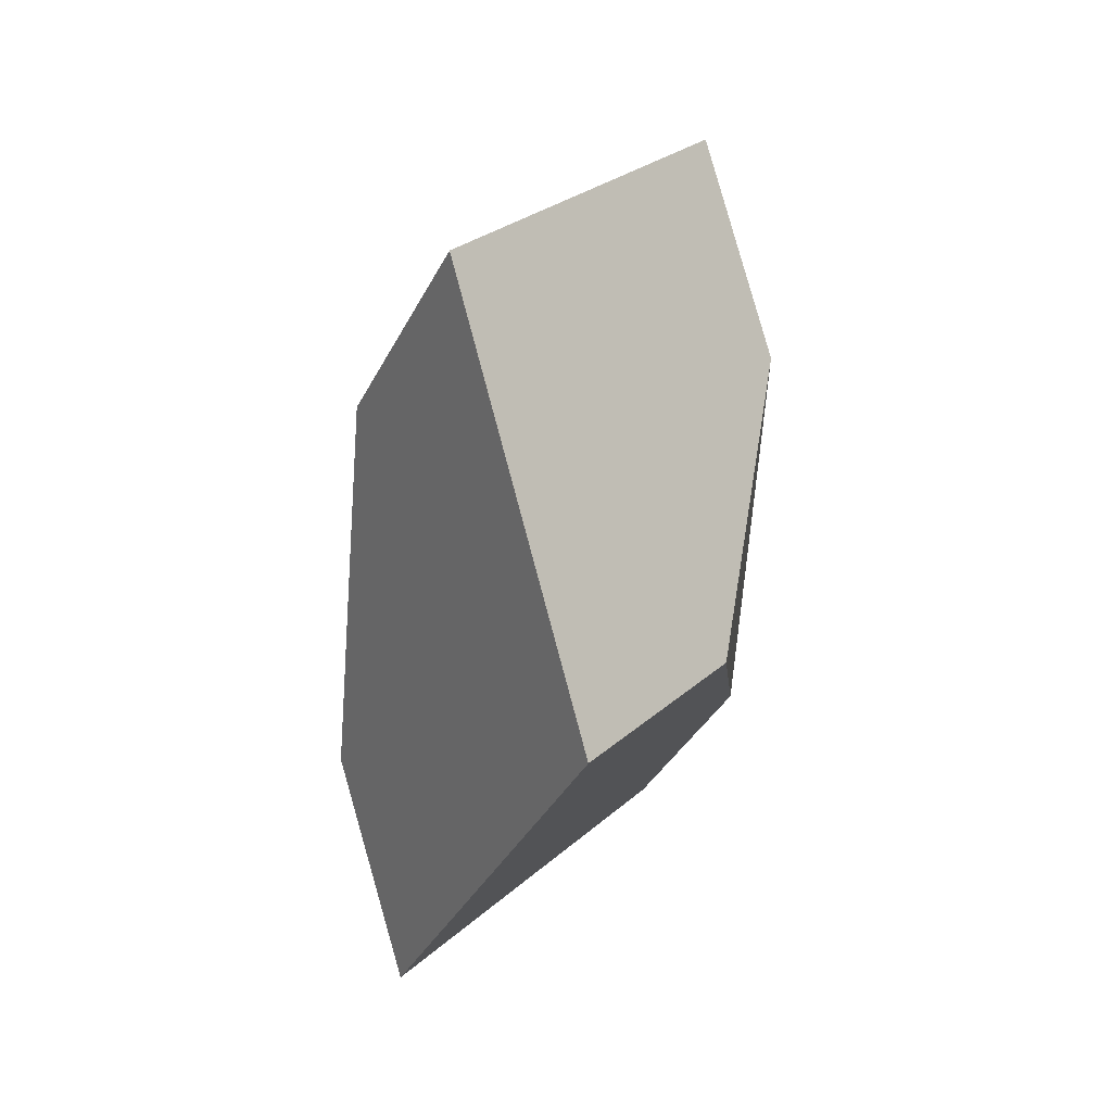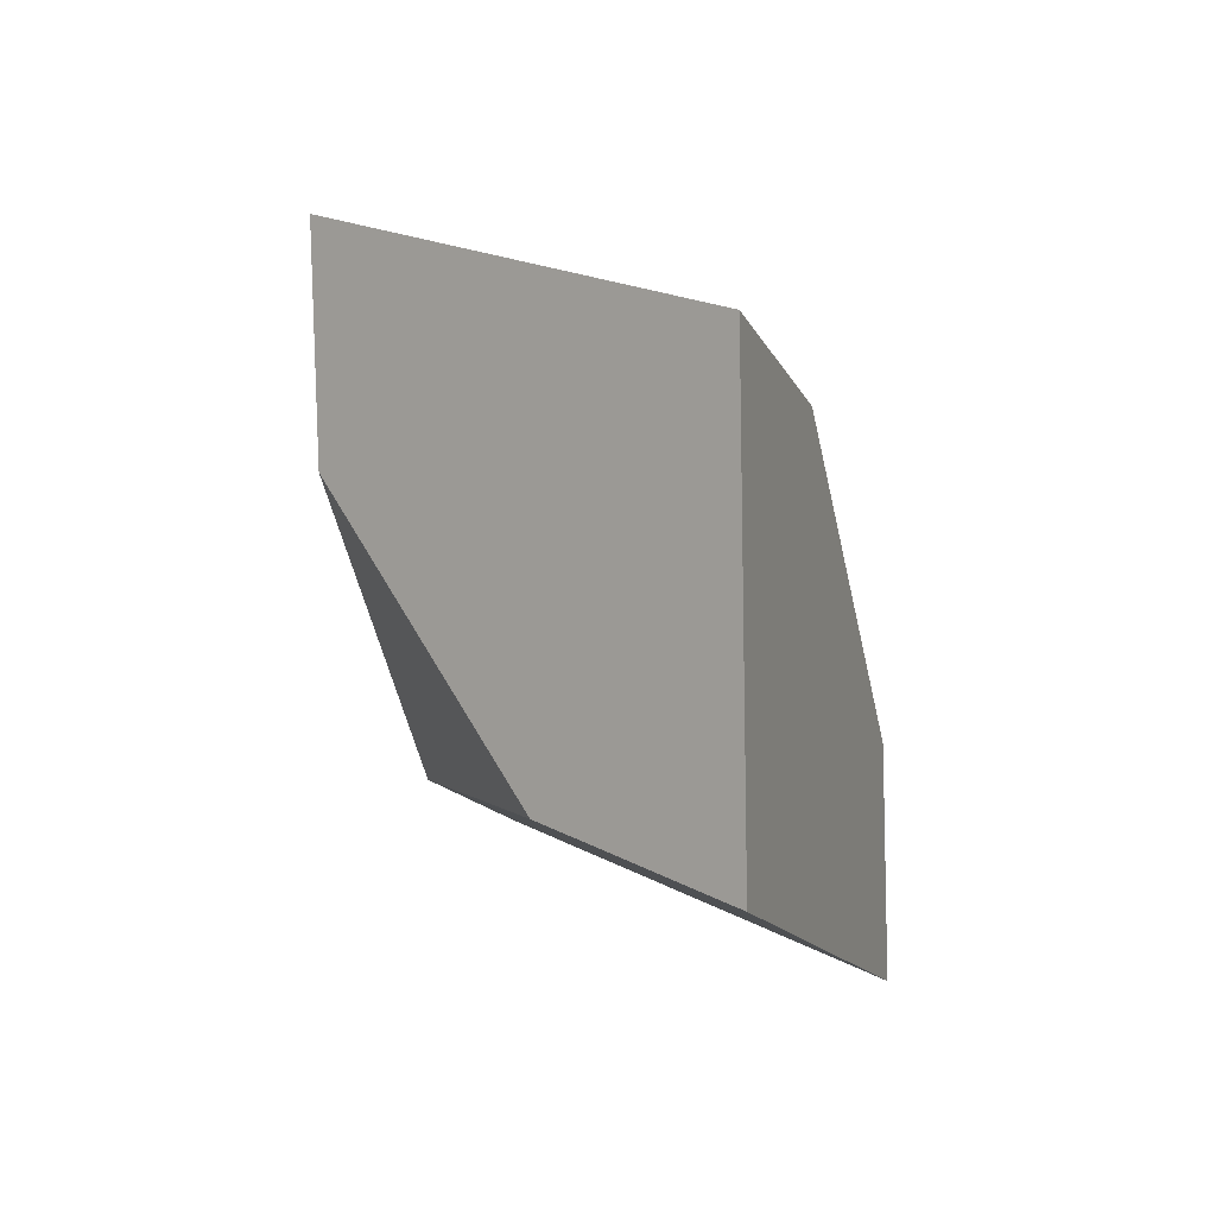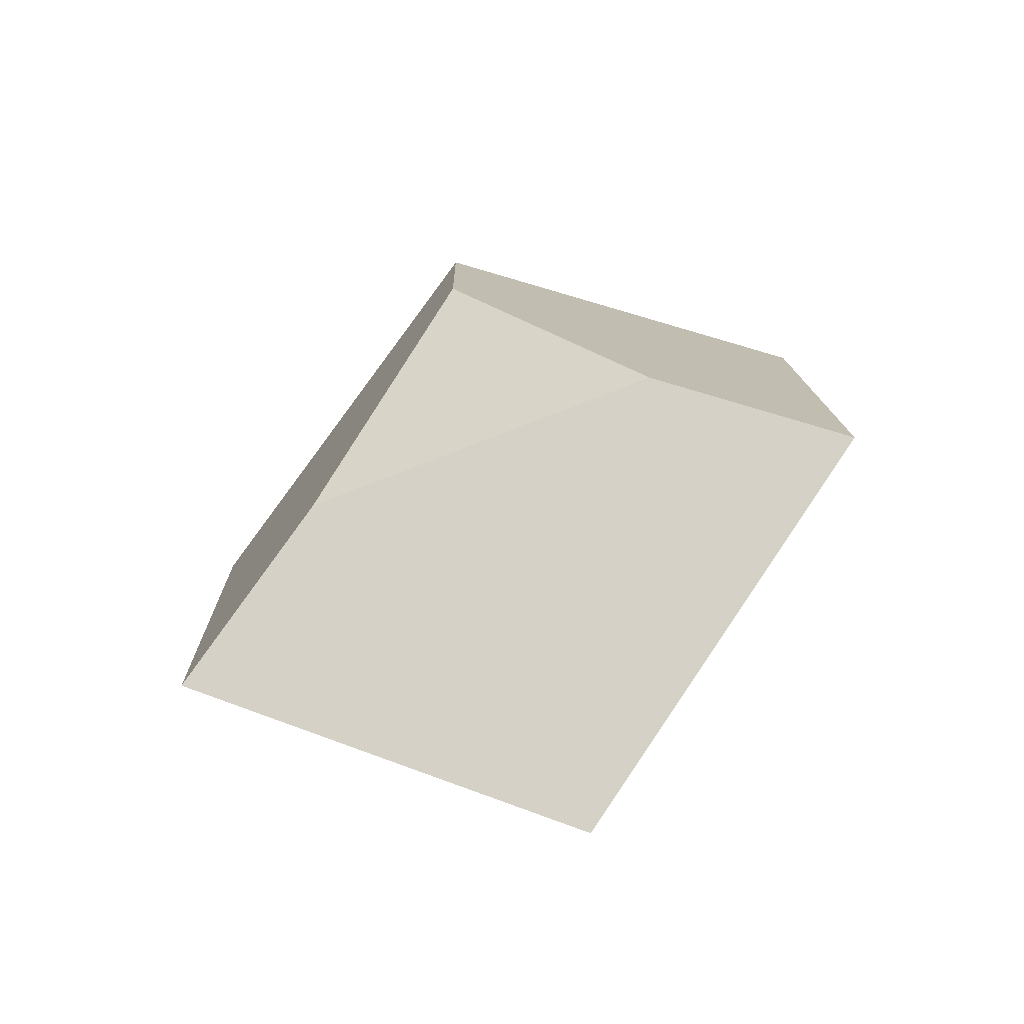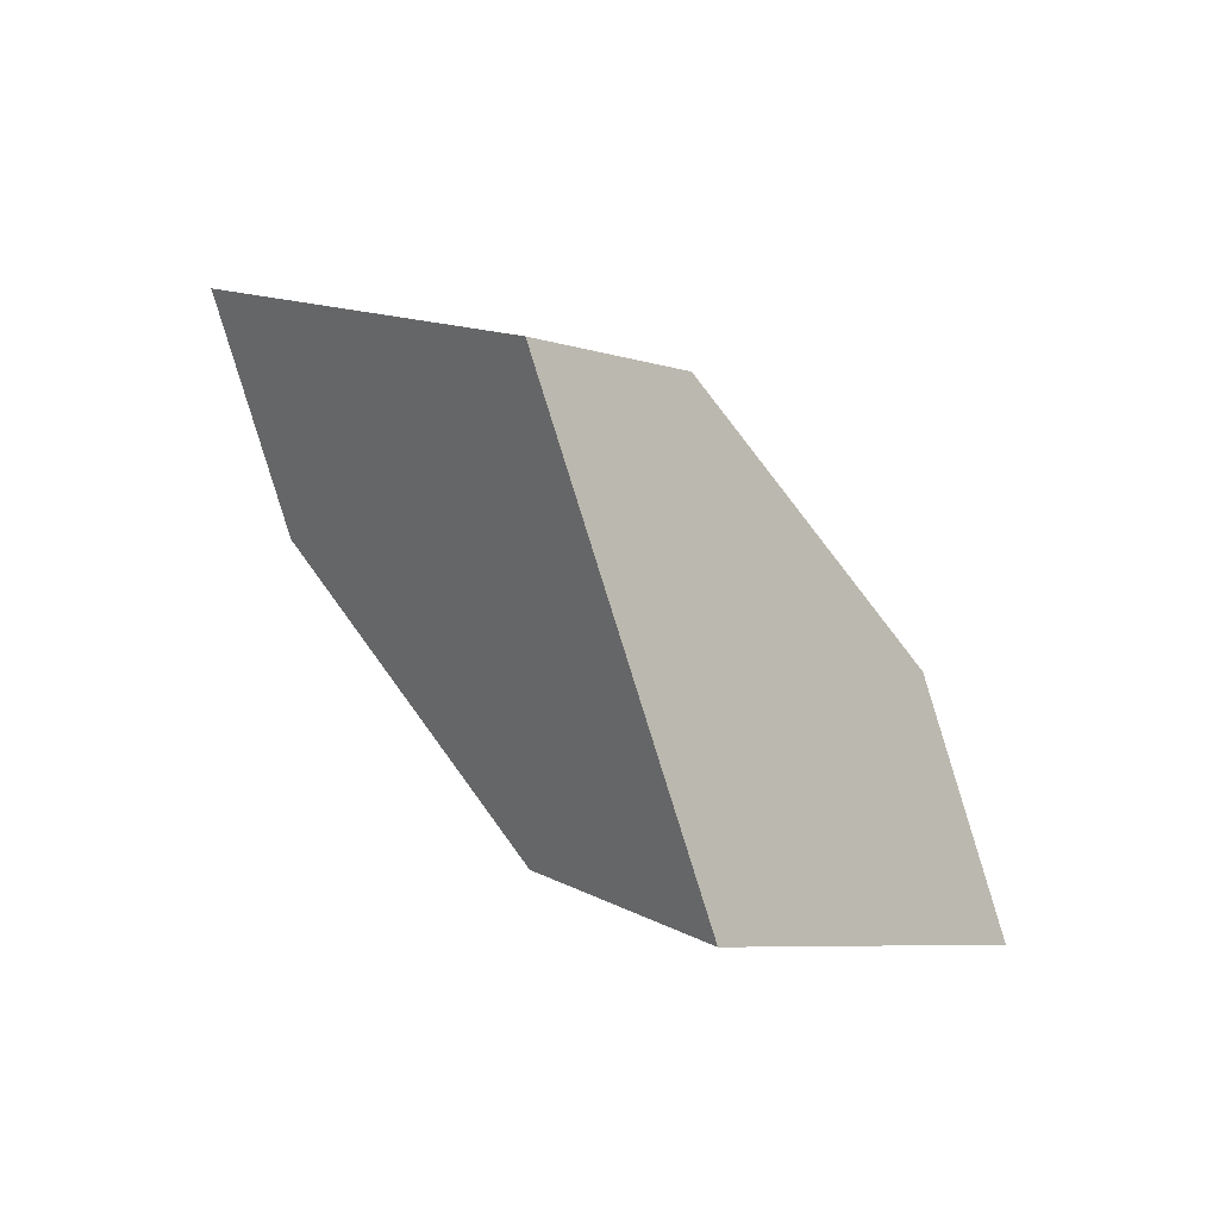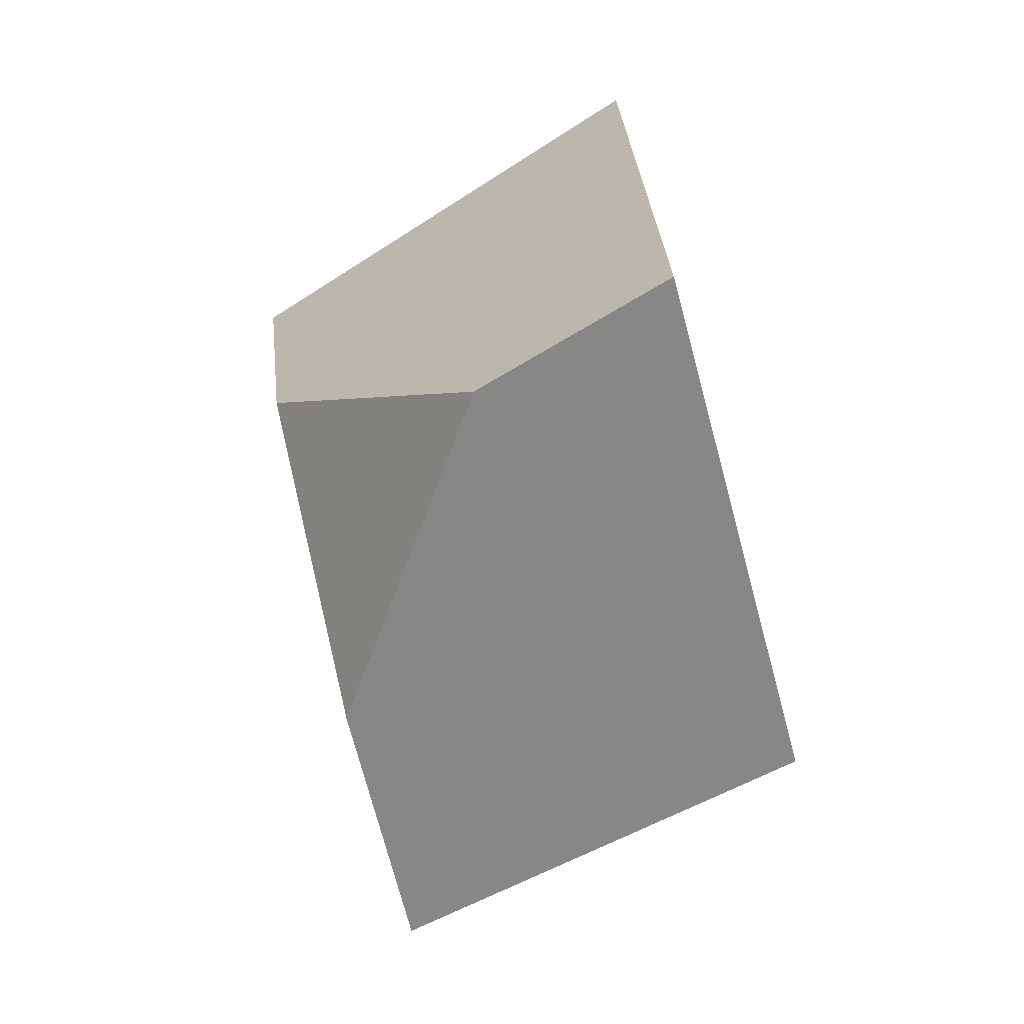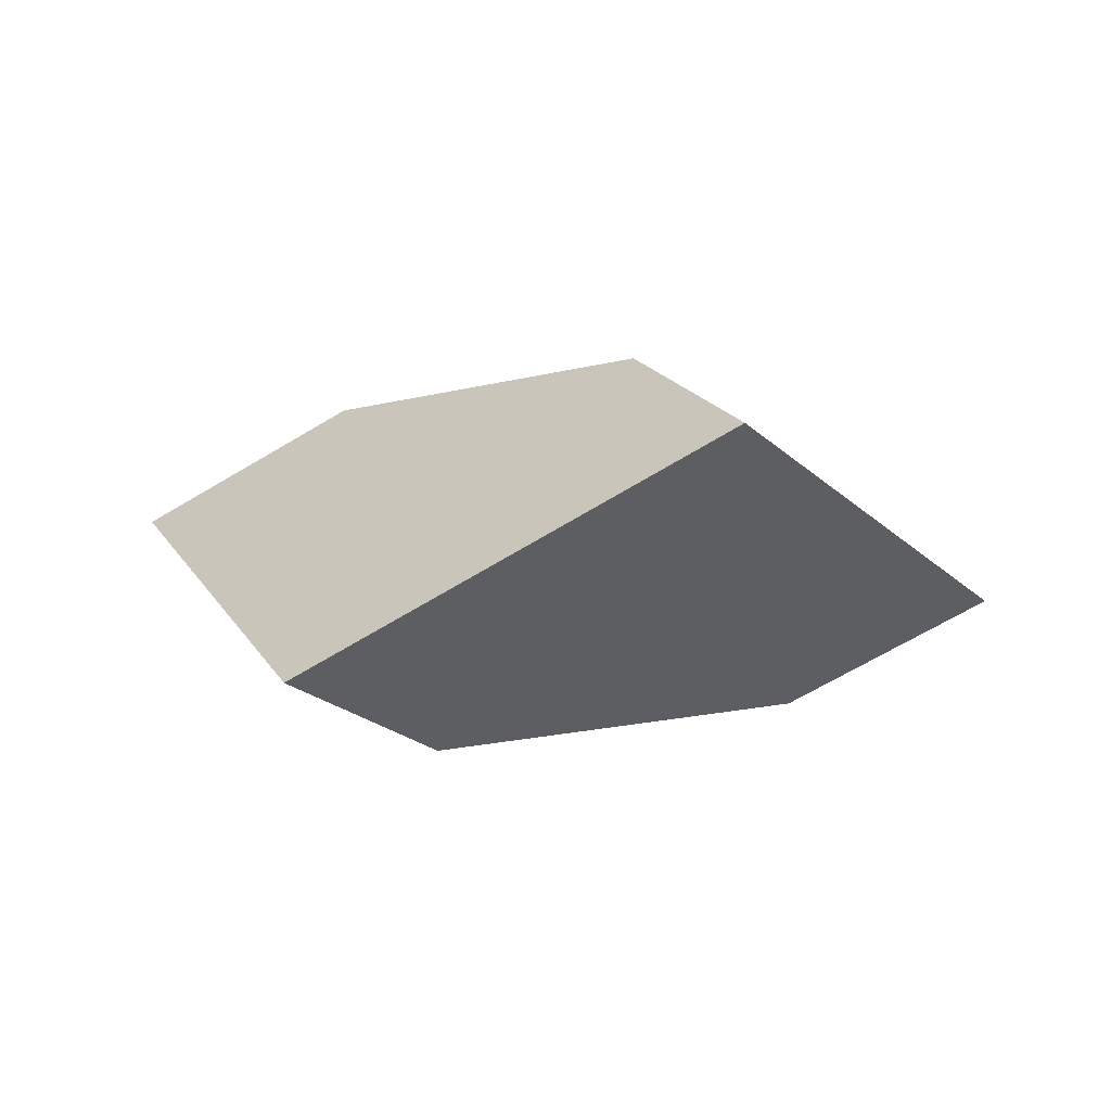
<metadata>
{"format":"obj","ext":"obj","renderer":"f3d","projection":"perspective","resolution":1024,"background":"white","views":[{"elev":-47.6,"azim":102.1,"up":"+Z"},{"elev":43.3,"azim":-104.1,"up":"+Z"},{"elev":38.6,"azim":-28.8,"up":"+Y"},{"elev":-73.0,"azim":-37.8,"up":"+Z"},{"elev":-17.0,"azim":-109.5,"up":"+Z"},{"elev":-15.8,"azim":-100.1,"up":"+Y"}]}
</metadata>
<code>
v -0.4281 0.07348 -0.347
v -0.379 0.0785 -0.392
v -0.346 0.1012 -0.4034
v -0.378 0.1341 -0.3388
v -0.4433 0.08924 -0.3162
v -0.4126 0.1276 -0.4237
v -0.4038 0.1392 -0.3654
v -0.395 0.1102 -0.4566
v -0.4359 0.06152 -0.4089
v -0.4594 0.06662 -0.4357
v -0.4627 0.1219 -0.3812
v -0.4938 0.1009 -0.3711
f 1 2 3
f 1 3 4
f 1 4 5
f 6 7 4
f 6 4 3
f 6 3 8
f 3 2 9
f 3 9 10
f 3 10 8
f 11 6 8
f 11 8 10
f 11 10 12
f 9 1 5
f 9 5 12
f 9 12 10
f 7 11 12
f 7 12 5
f 7 5 4
f 11 7 6
f 1 9 2

</code>
